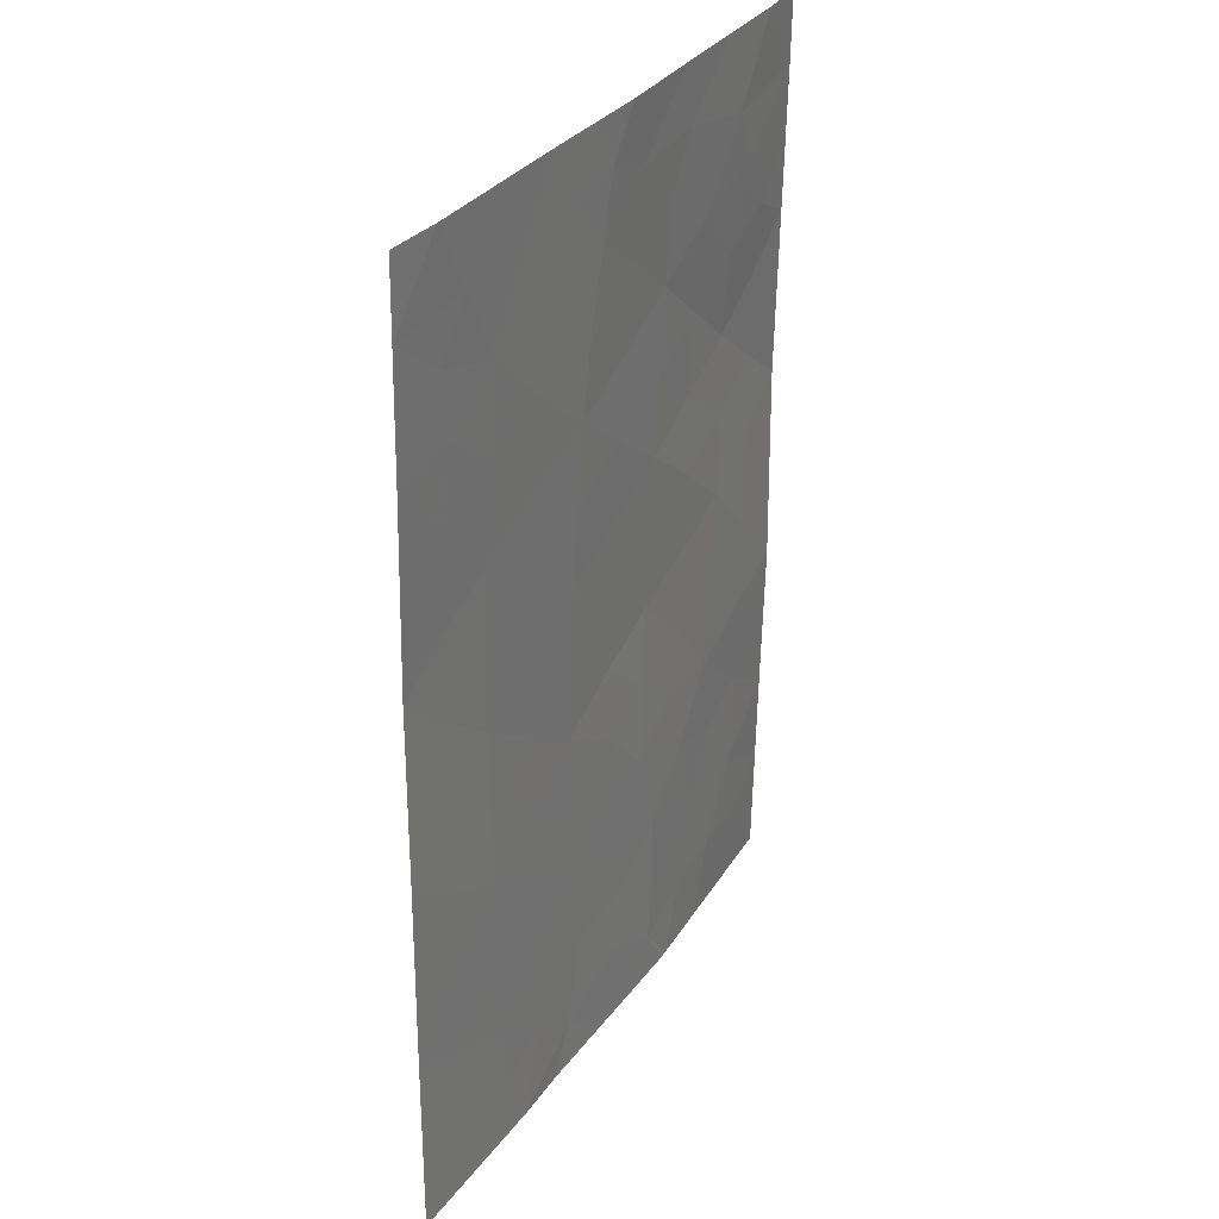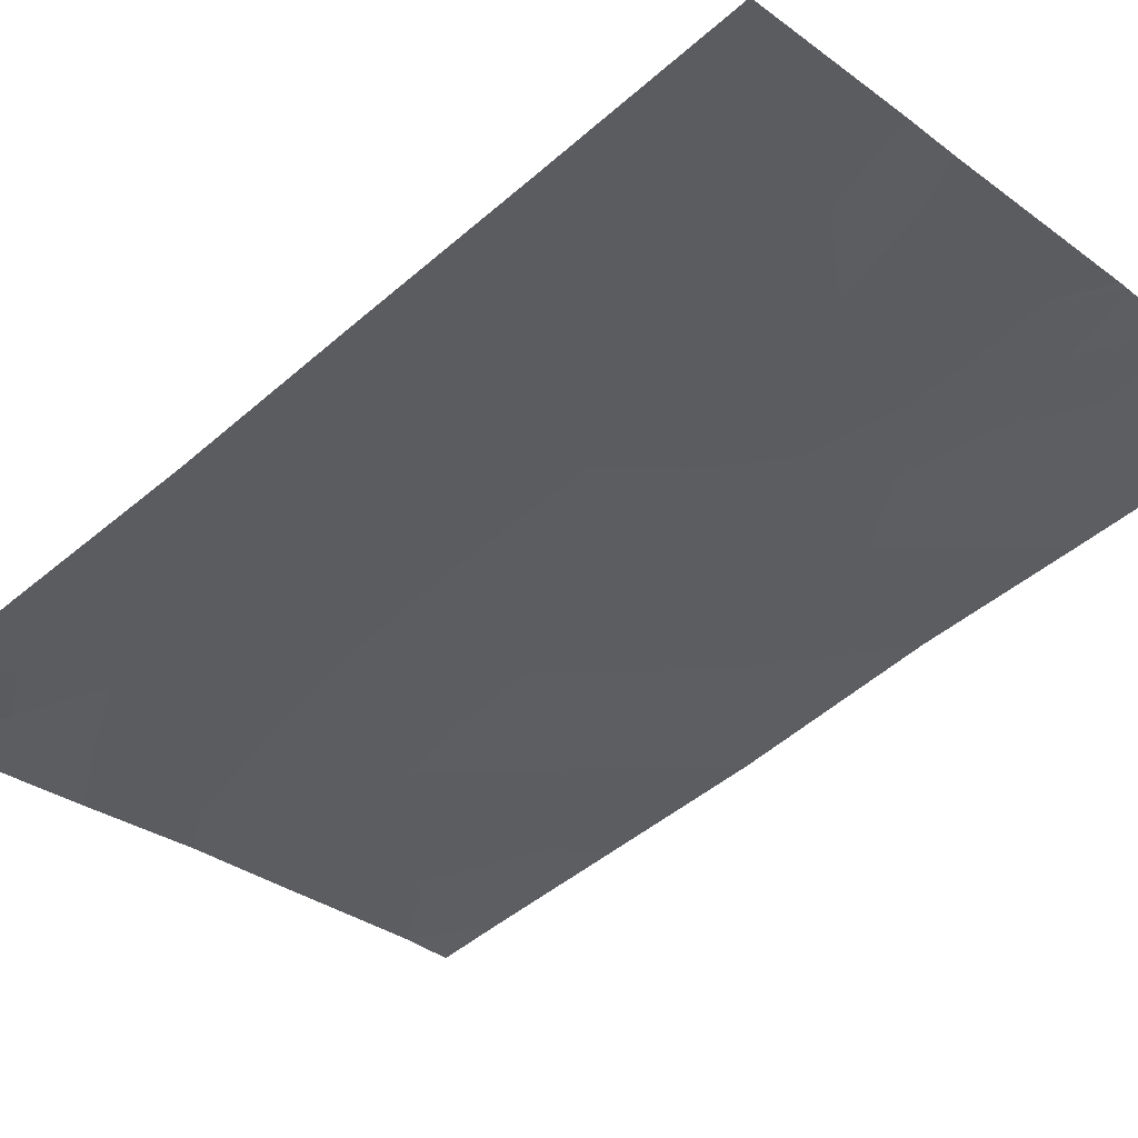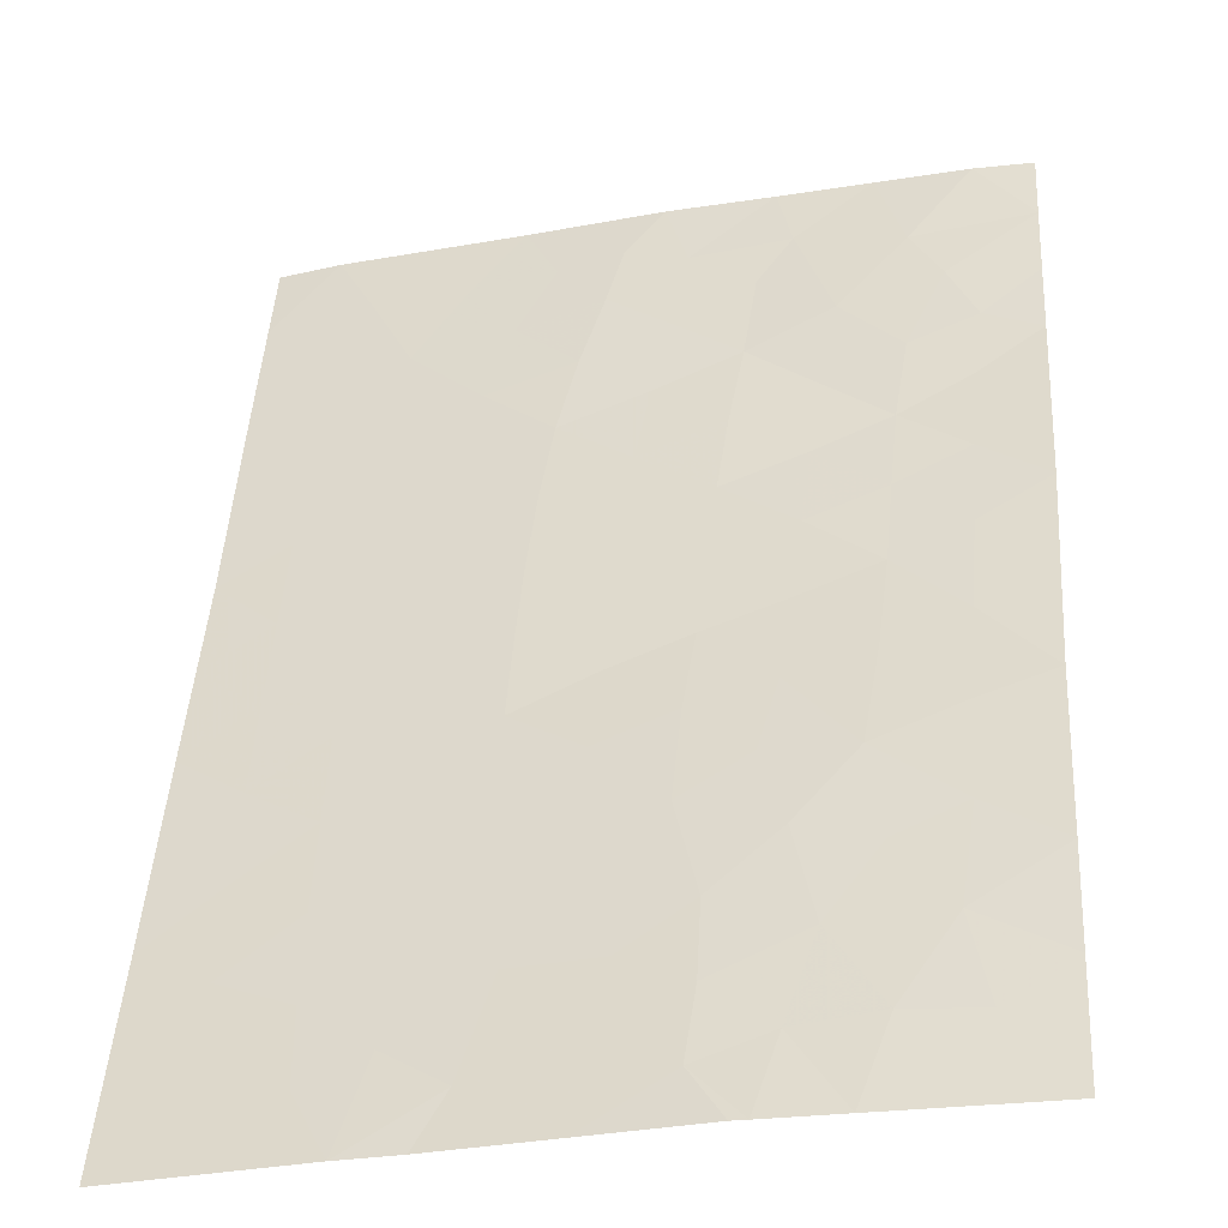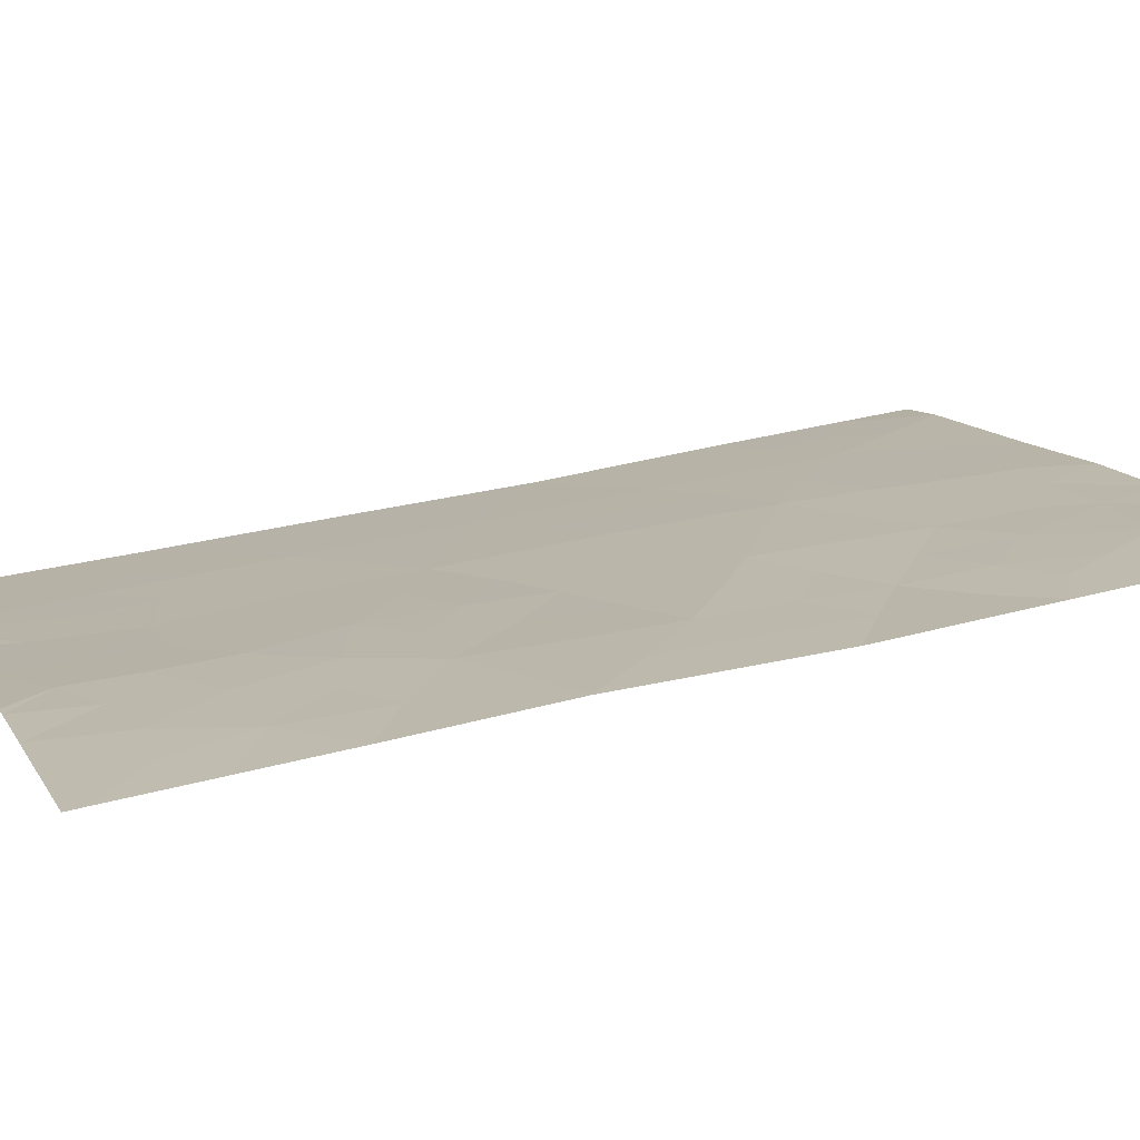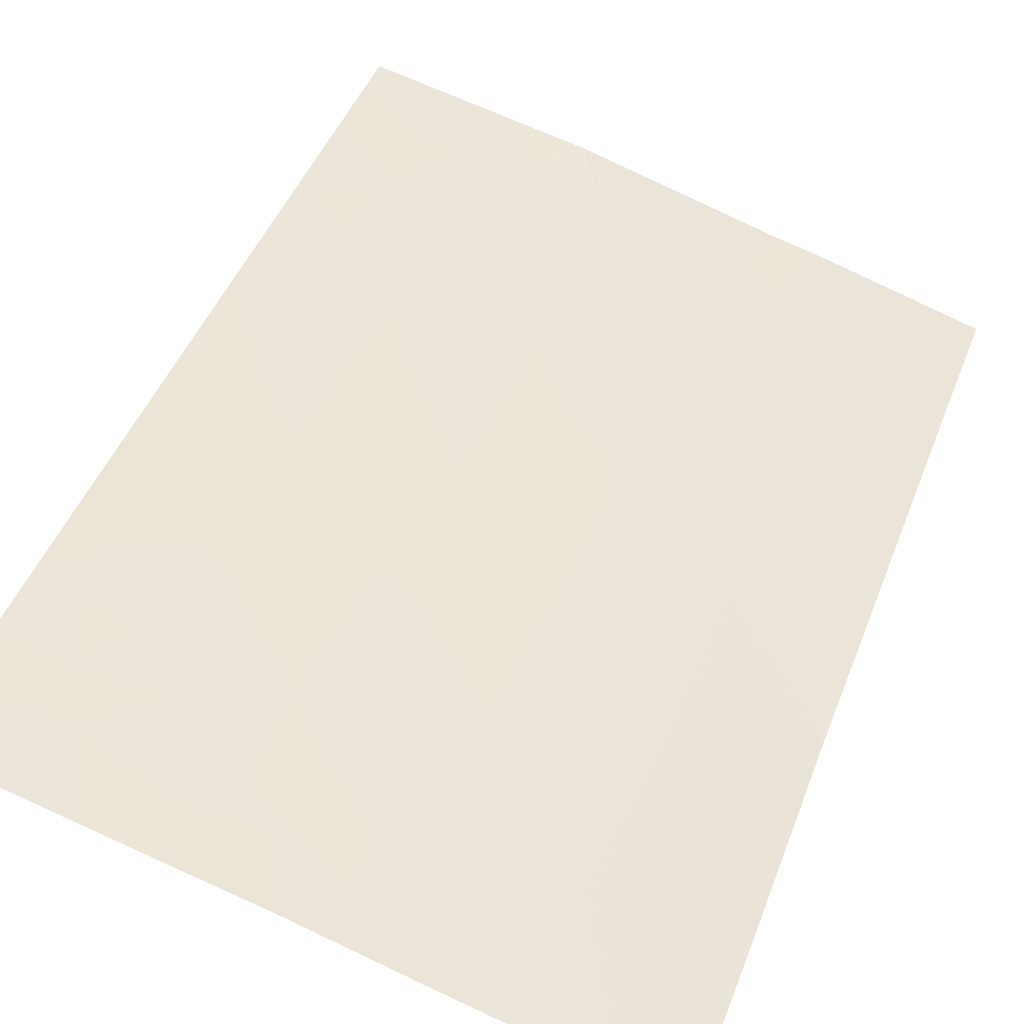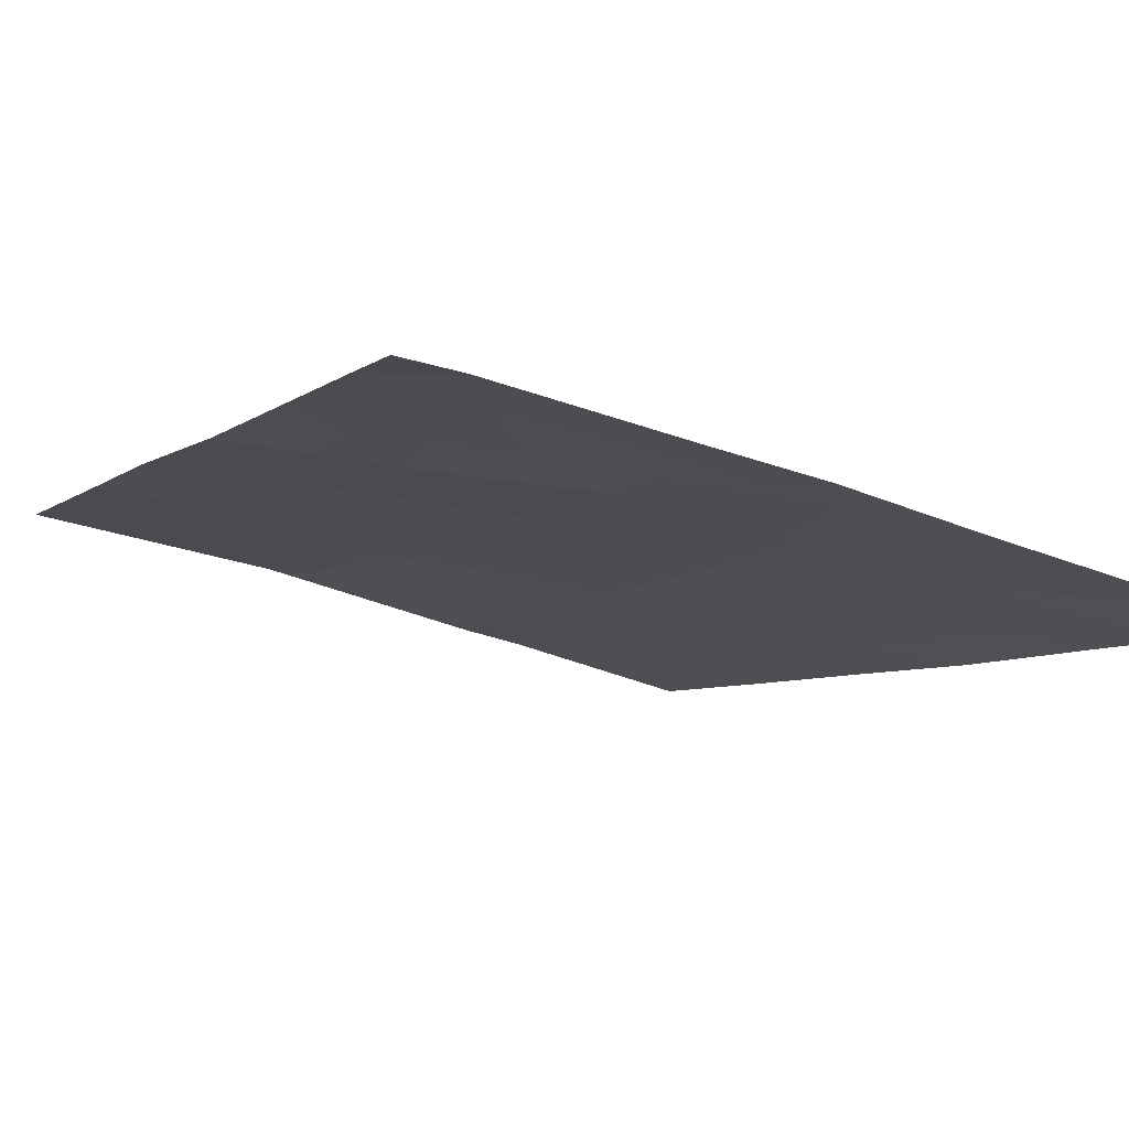
<metadata>
{"format":"obj","ext":"obj","renderer":"f3d","projection":"perspective","resolution":1024,"background":"white","views":[{"elev":31.6,"azim":-74.7,"up":"+Y"},{"elev":-49.4,"azim":-45.6,"up":"+Z"},{"elev":44.0,"azim":3.9,"up":"+Z"},{"elev":27.1,"azim":68.6,"up":"+Z"},{"elev":46.6,"azim":-159.2,"up":"+Z"},{"elev":-4.5,"azim":156.9,"up":"+Z"}]}
</metadata>
<code>
v -13.78 38 50.76
v -7.819 47.33 52.26
v -8.794 48.35 52.1
v -10.79 47.55 51.6
v -15.87 38 50.2
v -7.755 38.21 52.15
v -8.749 38 51.95
v -10.39 38 51.63
v -7.793 45.19 52.22
v -8.499 50 52.2
v -7.841 49.14 52.3
v -7.782 40.63 52.2
v -7.808 42.61 52.24
v -15.97 50 50.37
v -15.95 49.06 50.35
v -15.27 50 50.58
v -13.21 50 51.09
v -14.28 48.19 50.79
v -10.54 50 51.74
v -11.71 50 51.48
v -7.752 38 52.14
v -7.848 50 52.31
v -13.12 38 50.91
v -12.63 46.73 51.17
v -15.9 45.13 50.26
v -9.539 41.93 51.84
v -10.55 38 51.6
v -10.93 38.59 51.51
v -12.78 42.81 51.05
v -15.94 47.57 50.32
v -15.89 42.79 50.24
v -15.88 40.46 50.22
v -9.347 44.23 51.9
v -14.41 43.89 50.64
v -14.4 45.99 50.69
v -9.27 46.31 51.89
v -10.88 40.36 51.53
v -11.07 43.58 51.47
v -12.69 40.88 51.06
v -12.76 44.76 51.1
v -14.27 39.67 50.64
v -10.97 45.53 51.54
v -14.36 41.76 50.64
v -12.26 48.67 51.31
v -13.52 39.1 50.83
v -12.82 38.64 51
v -14.2 38.77 50.66
v -15.09 40.03 50.42
v -15.02 38.94 50.43
v -15.87 39.23 50.21
v -9.279 38.99 51.87
v -8.535 45.74 52.05
v -8.551 44.65 52.06
v -9.311 45.28 51.89
v -9.164 48.98 52.03
v -7.83 48.24 52.28
v -8.444 47.64 52.14
v -7.795 41.62 52.22
v -8.612 41.17 52.03
v -8.622 42.33 52.06
v -14.24 50 50.84
v -13.76 49.15 50.94
v -14.79 49.14 50.68
v -11.43 49.17 51.51
v -12.12 49.41 51.36
v -10.34 49.24 51.76
v -9.518 50 51.97
v -12.82 49.26 51.18
v -13.19 48.39 51.07
v -9.413 43.13 51.88
v -8.58 43.48 52.07
v -11.83 38 51.26
v -12.03 41.42 51.24
v -11.19 41.5 51.46
v -11.8 40.6 51.29
v -12.46 50 51.29
v -15.21 48.5 50.54
v -15.95 48.31 50.34
v -15.15 47.74 50.54
v -15.88 41.62 50.23
v -15.14 42.25 50.44
v -15.12 41.14 50.43
v -14.32 40.71 50.64
v -14.39 42.83 50.64
v -13.61 43.34 50.84
v -13.58 42.31 50.84
v -11.77 39.03 51.28
v -10.9 46.52 51.56
v -11.81 46.13 51.36
v -11.7 47.12 51.39
v -11.6 39.82 51.33
v -12.55 39.82 51.08
v -15.92 46.35 50.29
v -15.17 46.72 50.51
v -15.17 45.59 50.47
v -14.35 47.06 50.74
v -12.72 45.74 51.13
v -13.6 45.35 50.89
v -13.54 46.36 50.93
v -13.49 40.28 50.85
v -11.87 45.15 51.32
v -11.02 44.55 51.51
v -11.91 44.18 51.29
v -12.47 47.72 51.24
v -11.55 48.13 51.45
v -8.475 38.93 52.03
v -9.569 38 51.79
v -7.801 43.9 52.23
v -14.42 44.93 50.66
v -15.17 44.48 50.45
v -15.89 43.96 50.25
v -15.16 43.37 50.44
v -10.87 39.44 51.53
v -9.88 39.93 51.75
v -11.94 43.23 51.26
v -11.16 42.62 51.46
v -11.98 42.27 51.26
v -13.54 41.3 50.84
v -12.76 41.83 51.05
v -13.44 47.4 50.99
v -13.61 44.34 50.86
v -12.78 43.78 51.07
v -8.513 46.77 52.08
v -9.173 47.33 51.97
v -7.806 46.26 52.24
v -10.15 44.9 51.72
v -10.1 45.9 51.72
v -10.7 48.63 51.65
v -9.874 48.04 51.84
v -10.19 43.89 51.69
v -10.47 41.99 51.63
v -10.17 41.08 51.7
v -10.29 42.87 51.66
v -10.02 46.92 51.75
v -14.82 38 50.48
v -8.718 39.97 52
v -9.338 40.81 51.87
v -7.768 39.42 52.17
v -10.16 38.89 51.68
f 48 49 50
f 52 53 54
f 56 57 3
f 58 59 60
f 15 14 16
f 61 62 63
f 44 65 64
f 7 6 21
f 10 22 11
f 55 66 67
f 62 68 69
f 60 70 71
f 72 23 46
f 73 74 75
f 76 65 68
f 18 77 63
f 78 77 79
f 80 81 82
f 82 83 48
f 84 85 86
f 28 72 87
f 88 89 90
f 75 91 92
f 93 94 95
f 79 96 94
f 97 98 99
f 45 100 92
f 101 102 103
f 104 105 90
f 108 71 53
f 95 109 110
f 111 110 112
f 84 81 112
f 113 114 139
f 8 27 28
f 115 116 117
f 91 113 87
f 118 86 119
f 73 119 117
f 120 99 96
f 121 109 98
f 121 122 85
f 100 83 118
f 123 124 57
f 123 125 52
f 122 103 115
f 126 127 54
f 128 66 129
f 126 130 102
f 89 101 97
f 131 132 74
f 70 133 130
f 116 133 131
f 129 124 134
f 134 127 88
f 47 135 49
f 64 128 105
f 69 104 120
f 106 136 138
f 41 45 47
f 32 48 50
f 48 41 49
f 50 49 5
f 36 52 54
f 52 9 53
f 54 53 33
f 55 11 3
f 11 55 10
f 11 56 3
f 56 2 57
f 13 58 60
f 58 12 59
f 60 59 26
f 16 61 63
f 61 17 62
f 63 62 18
f 20 64 65
f 64 20 19
f 46 23 1
f 10 55 67
f 67 66 19
f 18 62 69
f 62 17 68
f 69 68 44
f 13 60 71
f 60 26 70
f 71 70 33
f 27 72 28
f 46 87 72
f 39 73 75
f 75 74 37
f 17 76 68
f 76 20 65
f 68 65 44
f 15 63 77
f 63 15 16
f 30 78 79
f 78 15 77
f 79 77 18
f 32 80 82
f 80 31 81
f 82 81 43
f 32 82 48
f 82 43 83
f 48 83 41
f 43 84 86
f 84 34 85
f 86 85 29
f 4 88 90
f 88 42 89
f 90 89 24
f 39 75 92
f 75 37 91
f 92 91 87
f 25 93 95
f 93 30 94
f 95 94 35
f 30 79 94
f 79 18 96
f 94 96 35
f 24 97 99
f 97 40 98
f 99 98 35
f 46 45 92
f 45 41 100
f 92 100 39
f 40 101 103
f 101 42 102
f 103 102 38
f 24 104 90
f 104 44 105
f 90 105 4
f 106 7 51
f 139 107 8
f 9 108 53
f 108 13 71
f 53 71 33
f 25 95 110
f 95 35 109
f 110 109 34
f 31 111 112
f 111 25 110
f 112 110 34
f 34 84 112
f 84 43 81
f 112 81 31
f 51 107 139
f 113 37 114
f 29 115 117
f 115 38 116
f 117 116 74
f 46 92 87
f 91 37 113
f 87 113 28
f 39 118 119
f 118 43 86
f 119 86 29
f 74 73 117
f 73 39 119
f 117 119 29
f 18 120 96
f 120 24 99
f 96 99 35
f 40 121 98
f 121 34 109
f 98 109 35
f 34 121 85
f 121 40 122
f 85 122 29
f 39 100 118
f 100 41 83
f 118 83 43
f 2 123 57
f 123 36 124
f 57 124 3
f 36 123 52
f 123 2 125
f 52 125 9
f 29 122 115
f 122 40 103
f 115 103 38
f 33 126 54
f 126 42 127
f 54 127 36
f 4 128 129
f 129 66 55
f 42 126 102
f 126 33 130
f 102 130 38
f 24 89 97
f 89 42 101
f 97 101 40
f 131 26 132
f 74 132 37
f 33 70 130
f 70 26 133
f 130 133 38
f 74 116 131
f 116 38 133
f 131 133 26
f 4 129 134
f 129 3 124
f 134 124 36
f 4 134 88
f 134 36 127
f 88 127 42
f 41 47 49
f 47 1 135
f 49 135 5
f 44 64 105
f 105 128 4
f 18 69 120
f 69 44 104
f 120 104 24
f 137 136 114
f 132 114 37
f 12 136 59
f 137 114 132
f 59 137 26
f 6 7 106
f 138 136 12
f 51 7 107
f 136 106 51
f 137 132 26
f 6 106 138
f 139 114 51
f 28 139 8
f 139 28 113
f 136 51 114
f 59 136 137
f 45 46 1
f 47 45 1
f 64 19 66
f 55 3 129
f 64 66 128

</code>
